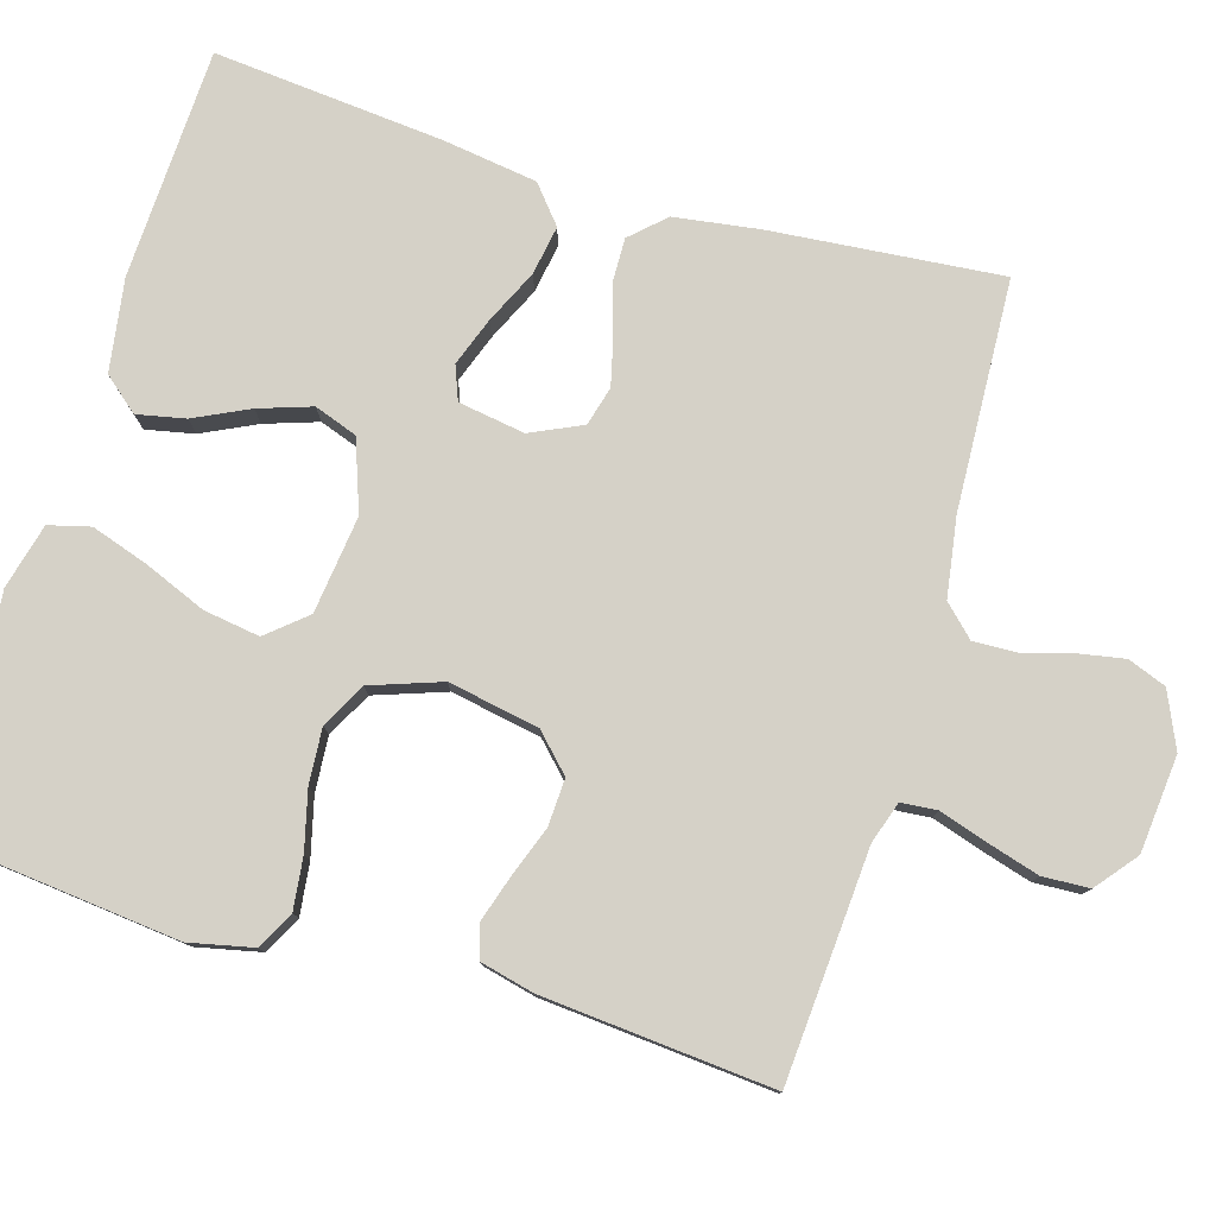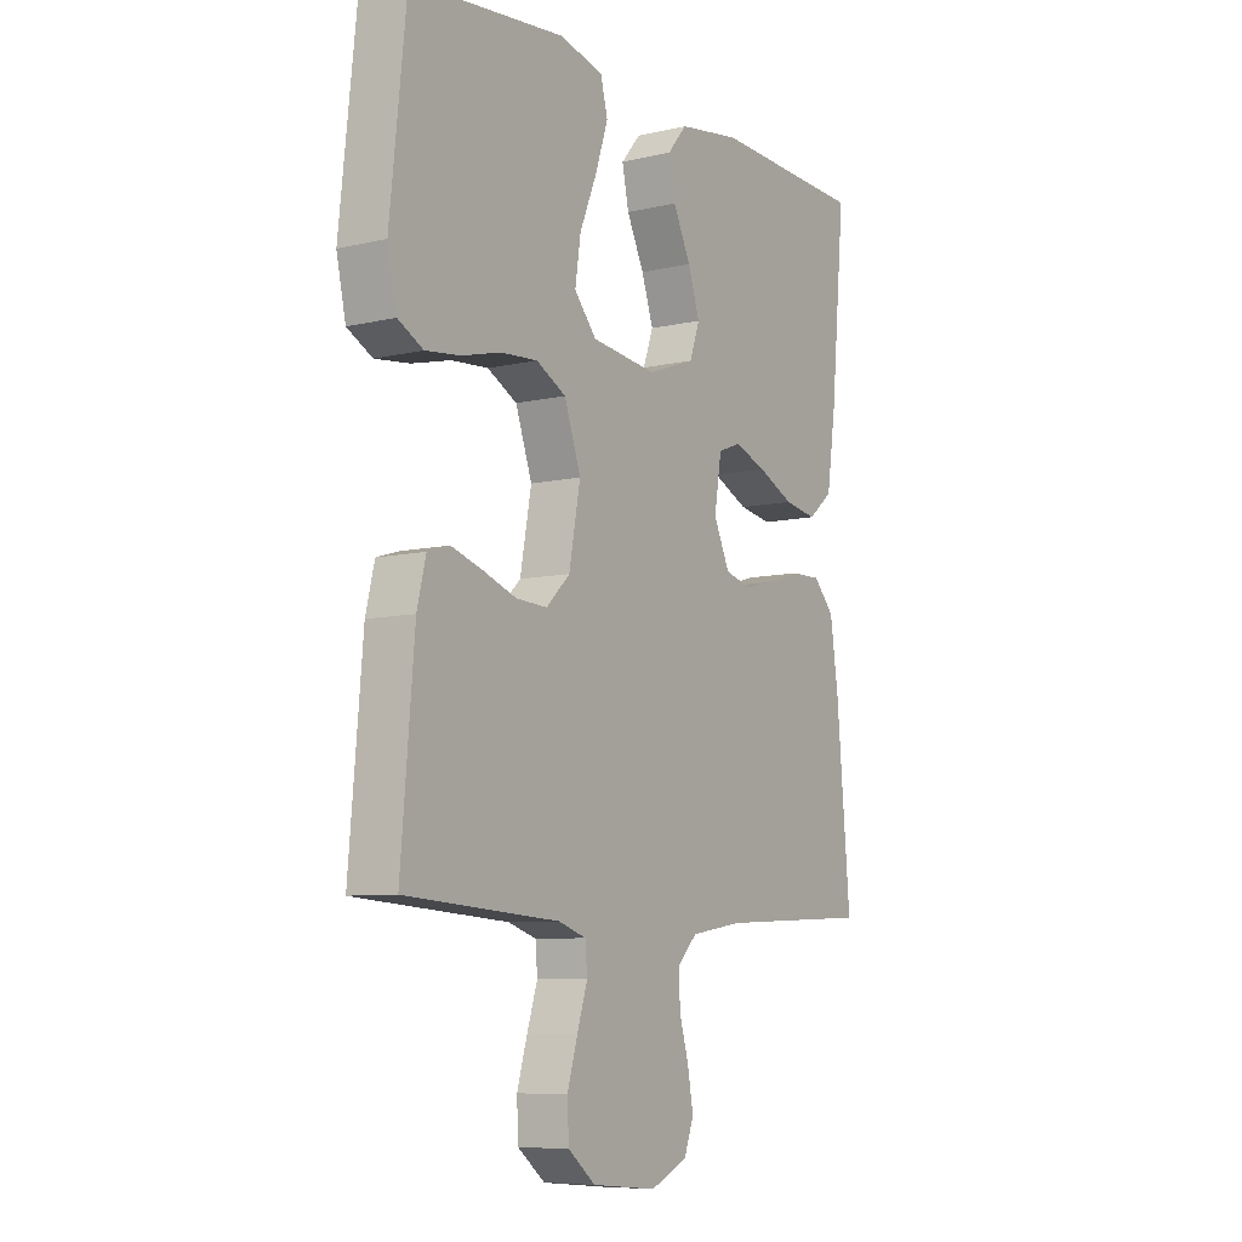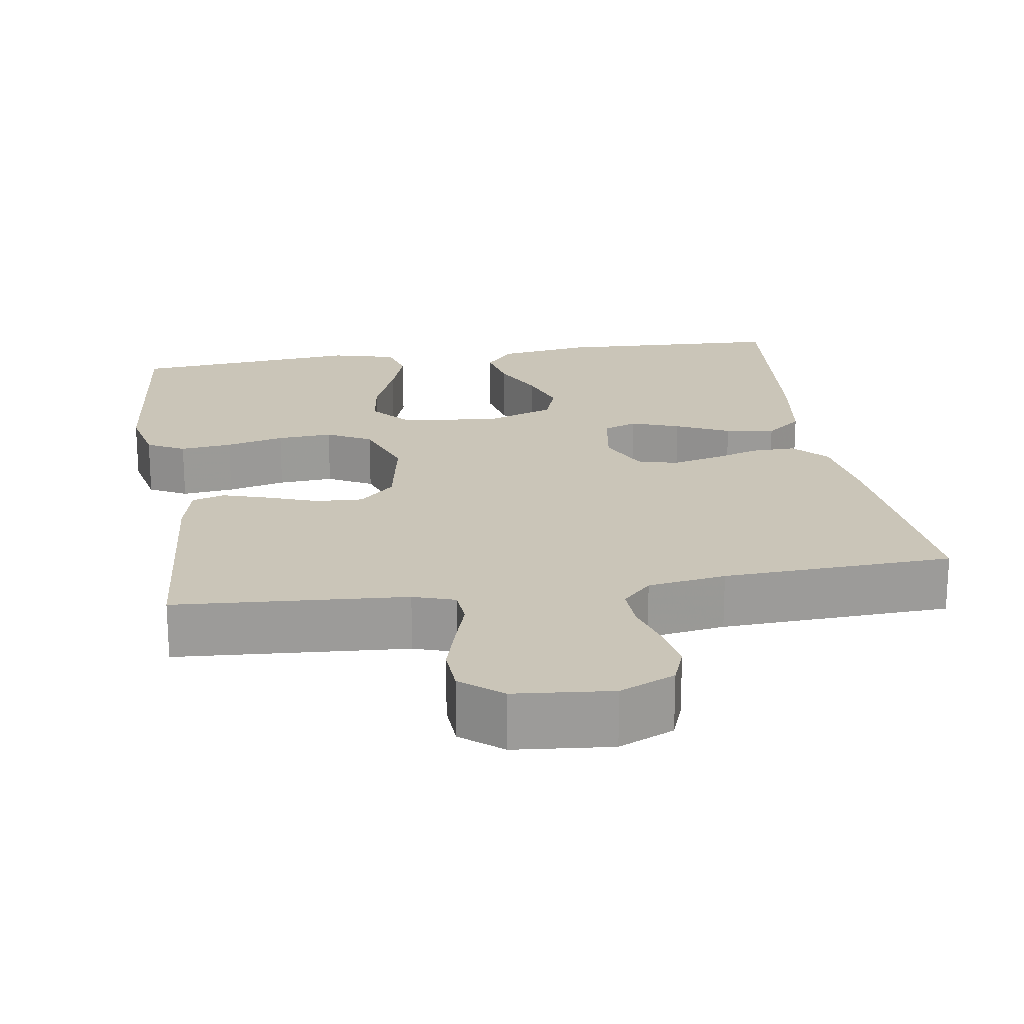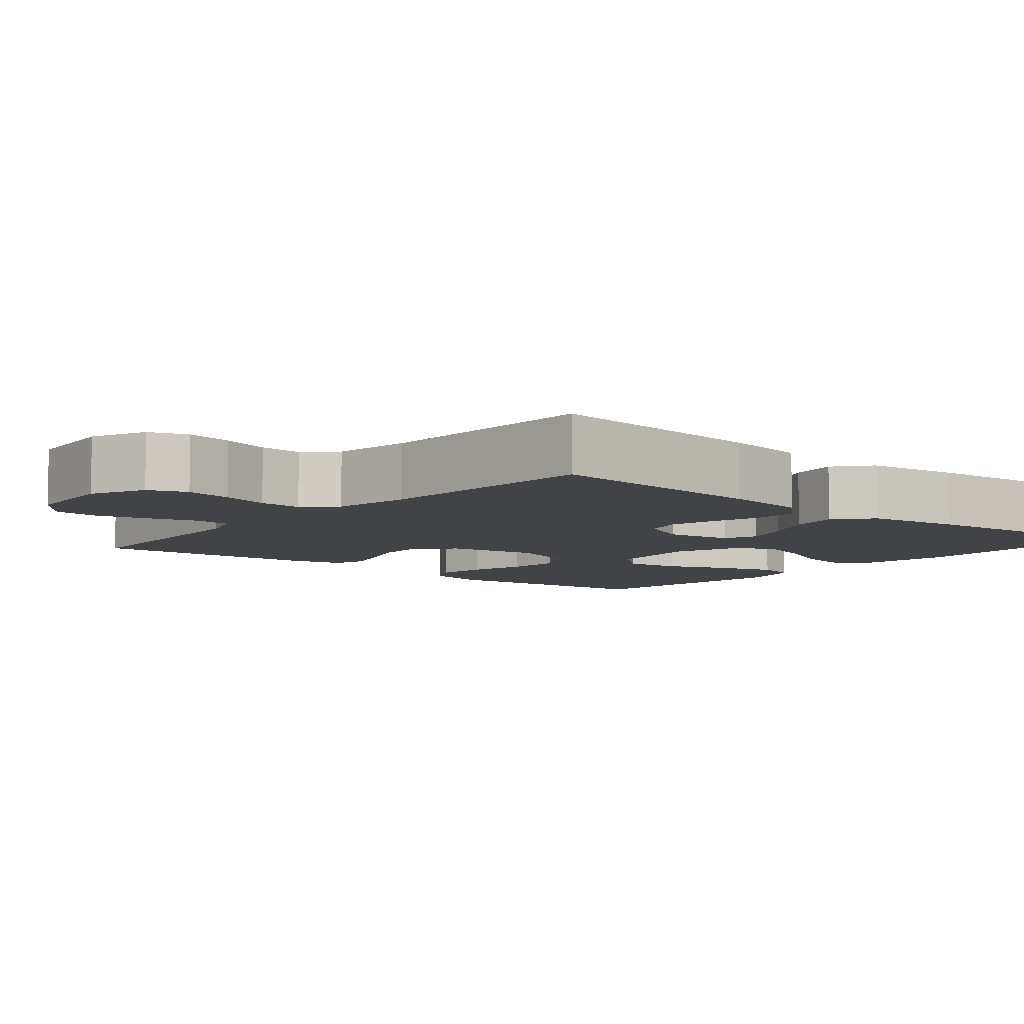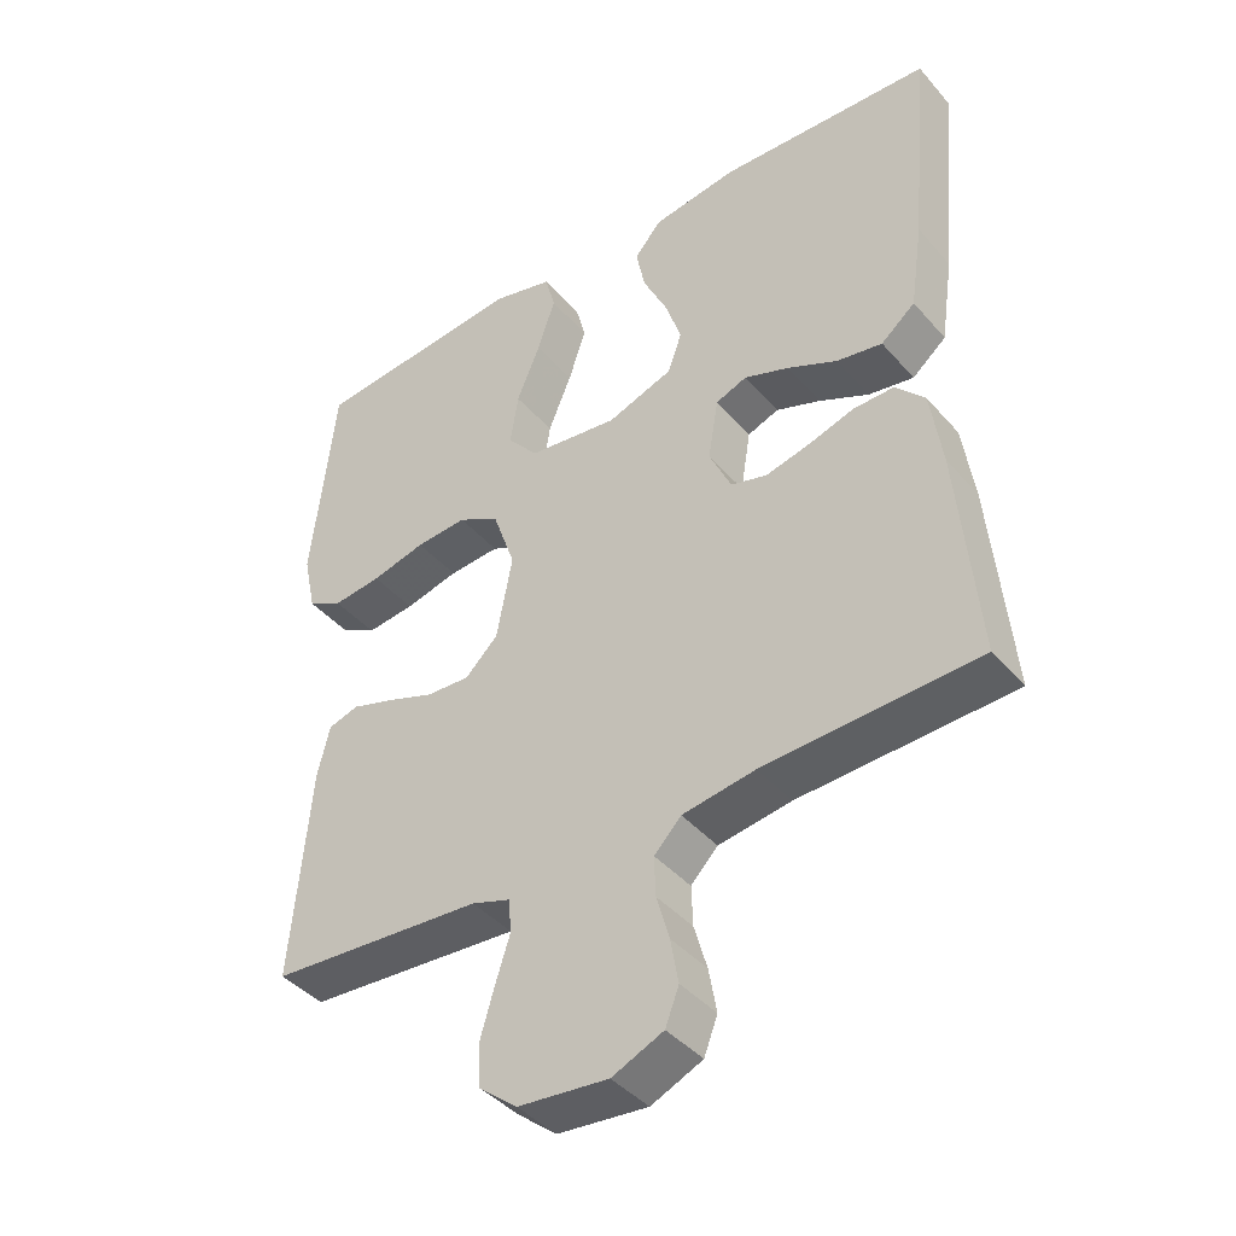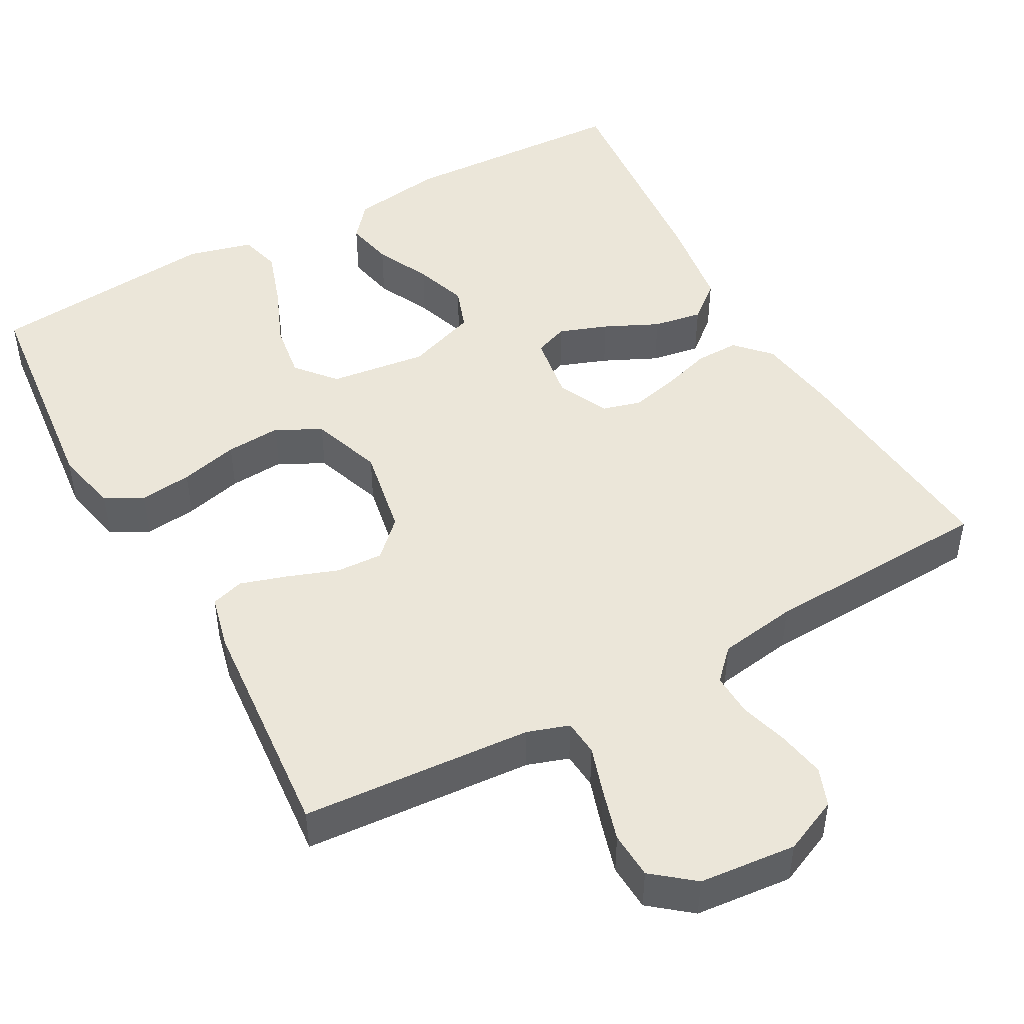
<metadata>
{"format":"obj","ext":"obj","renderer":"f3d","projection":"perspective","resolution":1024,"background":"white","views":[{"elev":78.8,"azim":106.5,"up":"+Y"},{"elev":-7.9,"azim":122.9,"up":"+Z"},{"elev":20.5,"azim":171.1,"up":"+Y"},{"elev":-7.2,"azim":-130.3,"up":"+Y"},{"elev":-41.7,"azim":-143.0,"up":"+Z"},{"elev":47.3,"azim":151.0,"up":"+Y"}]}
</metadata>
<code>
v -0.5 0.07 0.5
v -0.2 0.07 0.513
v -0.08 0.07 0.495
v -0.042 0.07 0.45
v -0.055 0.07 0.387
v -0.089 0.07 0.316
v -0.112 0.07 0.247
v -0.092 0.07 0.191
v 0 0.07 0.158
v 0.127 0.07 0.174
v 0.17 0.07 0.225
v 0.159 0.07 0.298
v 0.126 0.07 0.378
v 0.101 0.07 0.453
v 0.115 0.07 0.507
v 0.2 0.07 0.529
v 0.5 0.07 0.5
v 0.532 0.07 0.2
v 0.514 0.07 0.117
v 0.465 0.07 0.091
v 0.397 0.07 0.099
v 0.321 0.07 0.118
v 0.249 0.07 0.123
v 0.191 0.07 0.092
v 0.159 0.07 0
v 0.181 0.07 -0.118
v 0.227 0.07 -0.163
v 0.288 0.07 -0.16
v 0.354 0.07 -0.136
v 0.414 0.07 -0.117
v 0.457 0.07 -0.13
v 0.474 0.07 -0.2
v 0.5 0.07 -0.5
v 0.2 0.07 -0.521
v 0.146 0.07 -0.539
v 0.142 0.07 -0.586
v 0.162 0.07 -0.648
v 0.182 0.07 -0.716
v 0.179 0.07 -0.777
v 0.126 0.07 -0.82
v 0 0.07 -0.832
v -0.072 0.07 -0.8
v -0.091 0.07 -0.75
v -0.08 0.07 -0.688
v -0.062 0.07 -0.625
v -0.06 0.07 -0.569
v -0.098 0.07 -0.53
v -0.2 0.07 -0.514
v -0.5 0.07 -0.5
v -0.473 0.07 -0.2
v -0.457 0.07 -0.089
v -0.416 0.07 -0.045
v -0.359 0.07 -0.046
v -0.295 0.07 -0.066
v -0.233 0.07 -0.081
v -0.182 0.07 -0.067
v -0.151 0.07 0
v -0.165 0.07 0.087
v -0.209 0.07 0.104
v -0.272 0.07 0.081
v -0.342 0.07 0.048
v -0.406 0.07 0.037
v -0.454 0.07 0.077
v -0.472 0.07 0.2
v -0.5 0 0.5
v -0.2 0 0.513
v -0.08 0 0.495
v -0.042 0 0.45
v -0.055 0 0.387
v -0.089 0 0.316
v -0.112 0 0.247
v -0.092 0 0.191
v 0 0 0.158
v 0.127 0 0.174
v 0.17 0 0.225
v 0.159 0 0.298
v 0.126 0 0.378
v 0.101 0 0.453
v 0.115 0 0.507
v 0.2 0 0.529
v 0.5 0 0.5
v 0.532 0 0.2
v 0.514 0 0.117
v 0.465 0 0.091
v 0.397 0 0.099
v 0.321 0 0.118
v 0.249 0 0.123
v 0.191 0 0.092
v 0.159 0 0
v 0.181 0 -0.118
v 0.227 0 -0.163
v 0.288 0 -0.16
v 0.354 0 -0.136
v 0.414 0 -0.117
v 0.457 0 -0.13
v 0.474 0 -0.2
v 0.5 0 -0.5
v 0.2 0 -0.521
v 0.146 0 -0.539
v 0.142 0 -0.586
v 0.162 0 -0.648
v 0.182 0 -0.716
v 0.179 0 -0.777
v 0.126 0 -0.82
v 0 0 -0.832
v -0.072 0 -0.8
v -0.091 0 -0.75
v -0.08 0 -0.688
v -0.062 0 -0.625
v -0.06 0 -0.569
v -0.098 0 -0.53
v -0.2 0 -0.514
v -0.5 0 -0.5
v -0.473 0 -0.2
v -0.457 0 -0.089
v -0.416 0 -0.045
v -0.359 0 -0.046
v -0.295 0 -0.066
v -0.233 0 -0.081
v -0.182 0 -0.067
v -0.151 0 0
v -0.165 0 0.087
v -0.209 0 0.104
v -0.272 0 0.081
v -0.342 0 0.048
v -0.406 0 0.037
v -0.454 0 0.077
v -0.472 0 0.2
f 4 5 6
f 3 4 6
f 2 3 6
f 1 2 6
f 64 1 6
f 63 64 6
f 62 63 6
f 61 62 6
f 60 61 6
f 59 60 6 7
f 58 59 7 8
f 57 58 8 9
f 56 57 9 10
f 52 53 54
f 51 52 54
f 50 51 54
f 49 50 54
f 48 49 54
f 47 48 54 55
f 46 47 55 56
f 43 44 45
f 42 43 45
f 41 42 45
f 40 41 45
f 39 40 45
f 38 39 45
f 37 38 45
f 36 37 45
f 35 36 45 46
f 46 56 10
f 35 46 10
f 34 35 10
f 32 33 34
f 31 32 34
f 30 31 34
f 29 30 34
f 28 29 34
f 20 21 22
f 19 20 22
f 18 19 22
f 17 18 22
f 16 17 22
f 15 16 22
f 14 15 22
f 13 14 22
f 12 13 22
f 11 12 22 23
f 10 11 23 24
f 27 28 34
f 26 27 34
f 25 26 34
f 25 34 10
f 10 24 25
f 70 69 68
f 70 68 67
f 70 67 66
f 70 66 65
f 70 65 128
f 70 128 127
f 70 127 126
f 70 126 125
f 70 125 124
f 71 70 124 123
f 72 71 123 122
f 73 72 122 121
f 74 73 121 120
f 118 117 116
f 118 116 115
f 118 115 114
f 118 114 113
f 118 113 112
f 119 118 112 111
f 120 119 111 110
f 109 108 107
f 109 107 106
f 109 106 105
f 109 105 104
f 109 104 103
f 109 103 102
f 109 102 101
f 109 101 100
f 110 109 100 99
f 74 120 110
f 74 110 99
f 74 99 98
f 98 97 96
f 98 96 95
f 98 95 94
f 98 94 93
f 98 93 92
f 86 85 84
f 86 84 83
f 86 83 82
f 86 82 81
f 86 81 80
f 86 80 79
f 86 79 78
f 86 78 77
f 86 77 76
f 87 86 76 75
f 88 87 75 74
f 98 92 91
f 98 91 90
f 98 90 89
f 74 98 89
f 89 88 74
f 1 65 66 2
f 2 66 67 3
f 3 67 68 4
f 4 68 69 5
f 5 69 70 6
f 6 70 71 7
f 7 71 72 8
f 8 72 73 9
f 9 73 74 10
f 10 74 75 11
f 11 75 76 12
f 12 76 77 13
f 13 77 78 14
f 14 78 79 15
f 15 79 80 16
f 16 80 81 17
f 17 81 82 18
f 18 82 83 19
f 19 83 84 20
f 20 84 85 21
f 21 85 86 22
f 22 86 87 23
f 23 87 88 24
f 24 88 89 25
f 25 89 90 26
f 26 90 91 27
f 27 91 92 28
f 28 92 93 29
f 29 93 94 30
f 30 94 95 31
f 31 95 96 32
f 32 96 97 33
f 33 97 98 34
f 34 98 99 35
f 35 99 100 36
f 36 100 101 37
f 37 101 102 38
f 38 102 103 39
f 39 103 104 40
f 40 104 105 41
f 41 105 106 42
f 42 106 107 43
f 43 107 108 44
f 44 108 109 45
f 45 109 110 46
f 46 110 111 47
f 47 111 112 48
f 48 112 113 49
f 49 113 114 50
f 50 114 115 51
f 51 115 116 52
f 52 116 117 53
f 53 117 118 54
f 54 118 119 55
f 55 119 120 56
f 56 120 121 57
f 57 121 122 58
f 58 122 123 59
f 59 123 124 60
f 60 124 125 61
f 61 125 126 62
f 62 126 127 63
f 63 127 128 64
f 64 128 65 1

</code>
